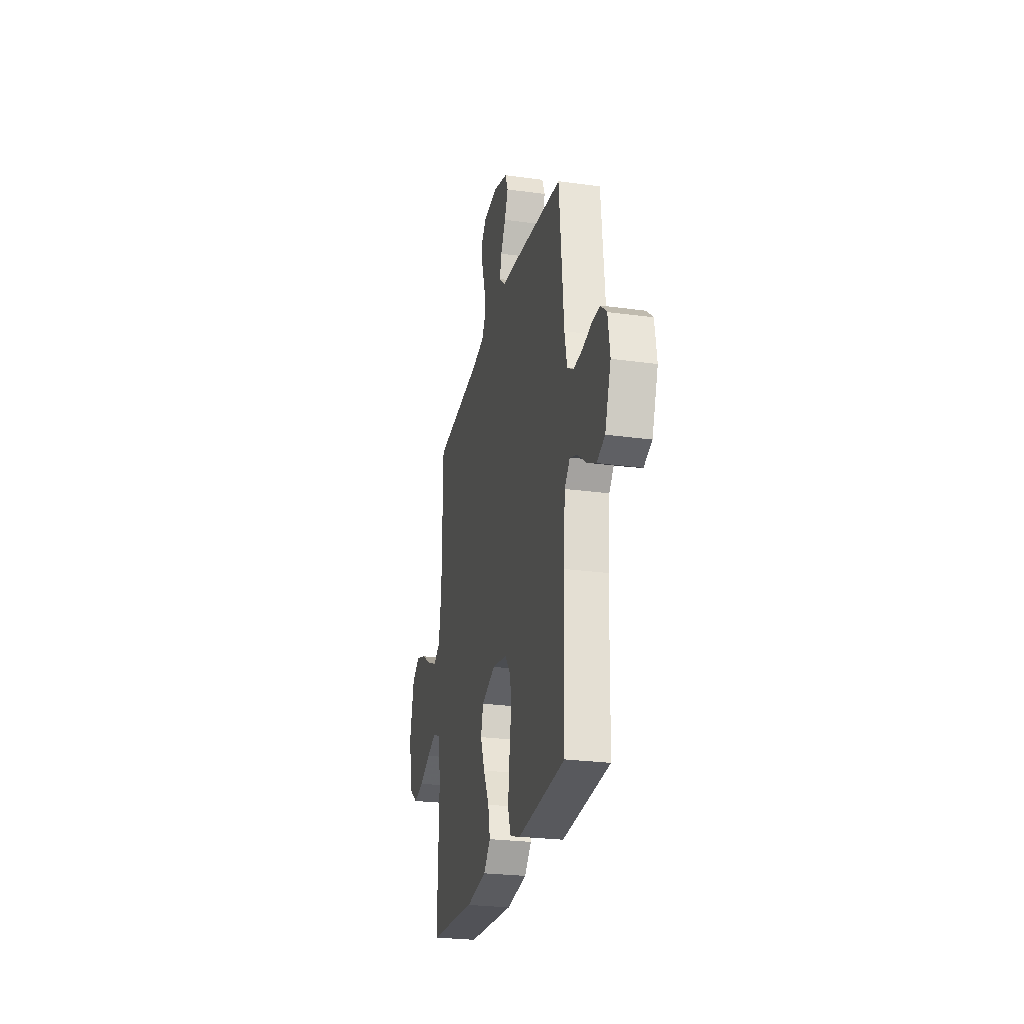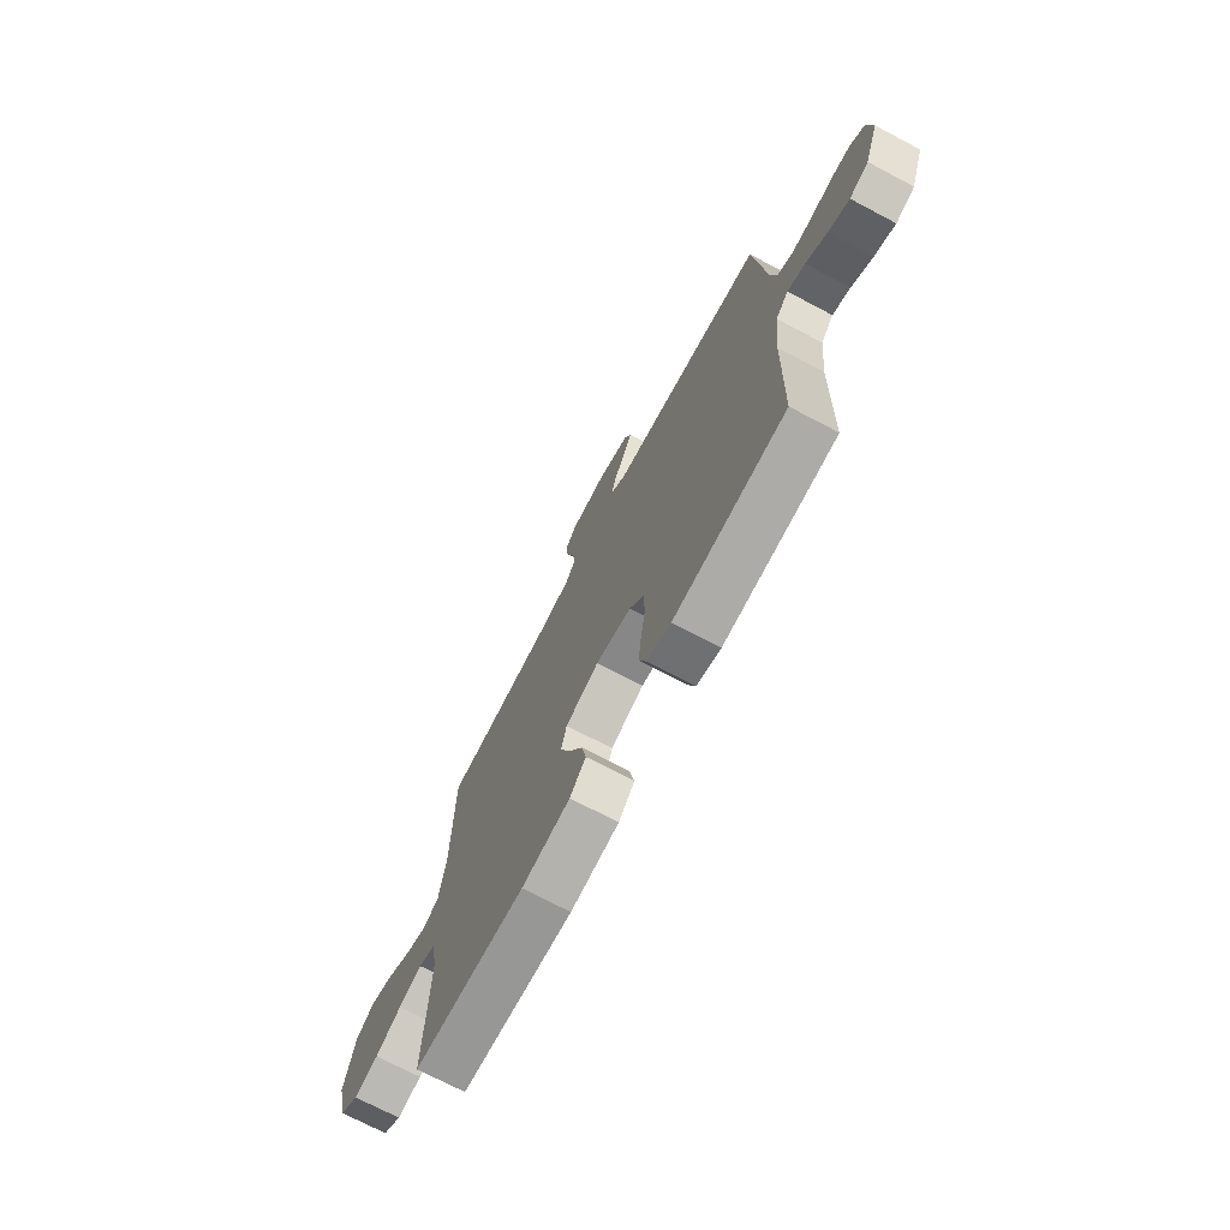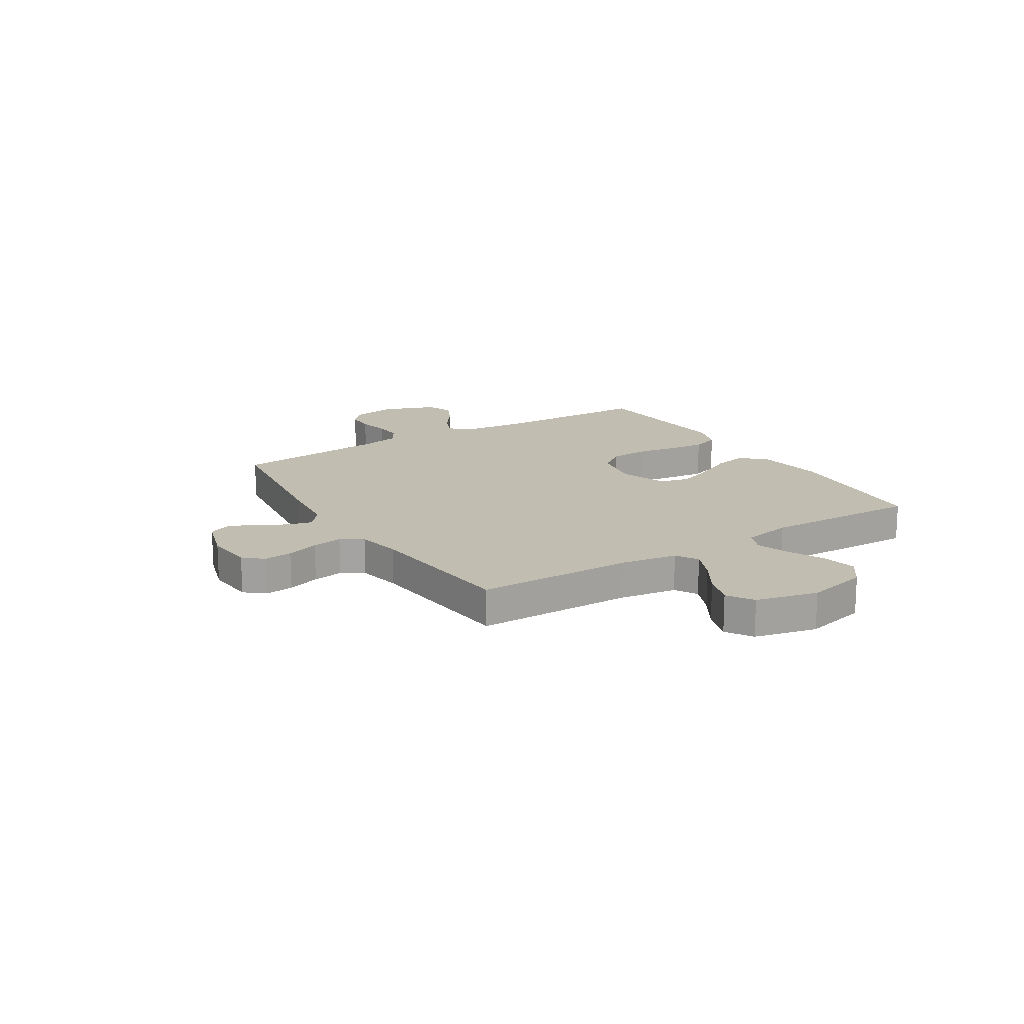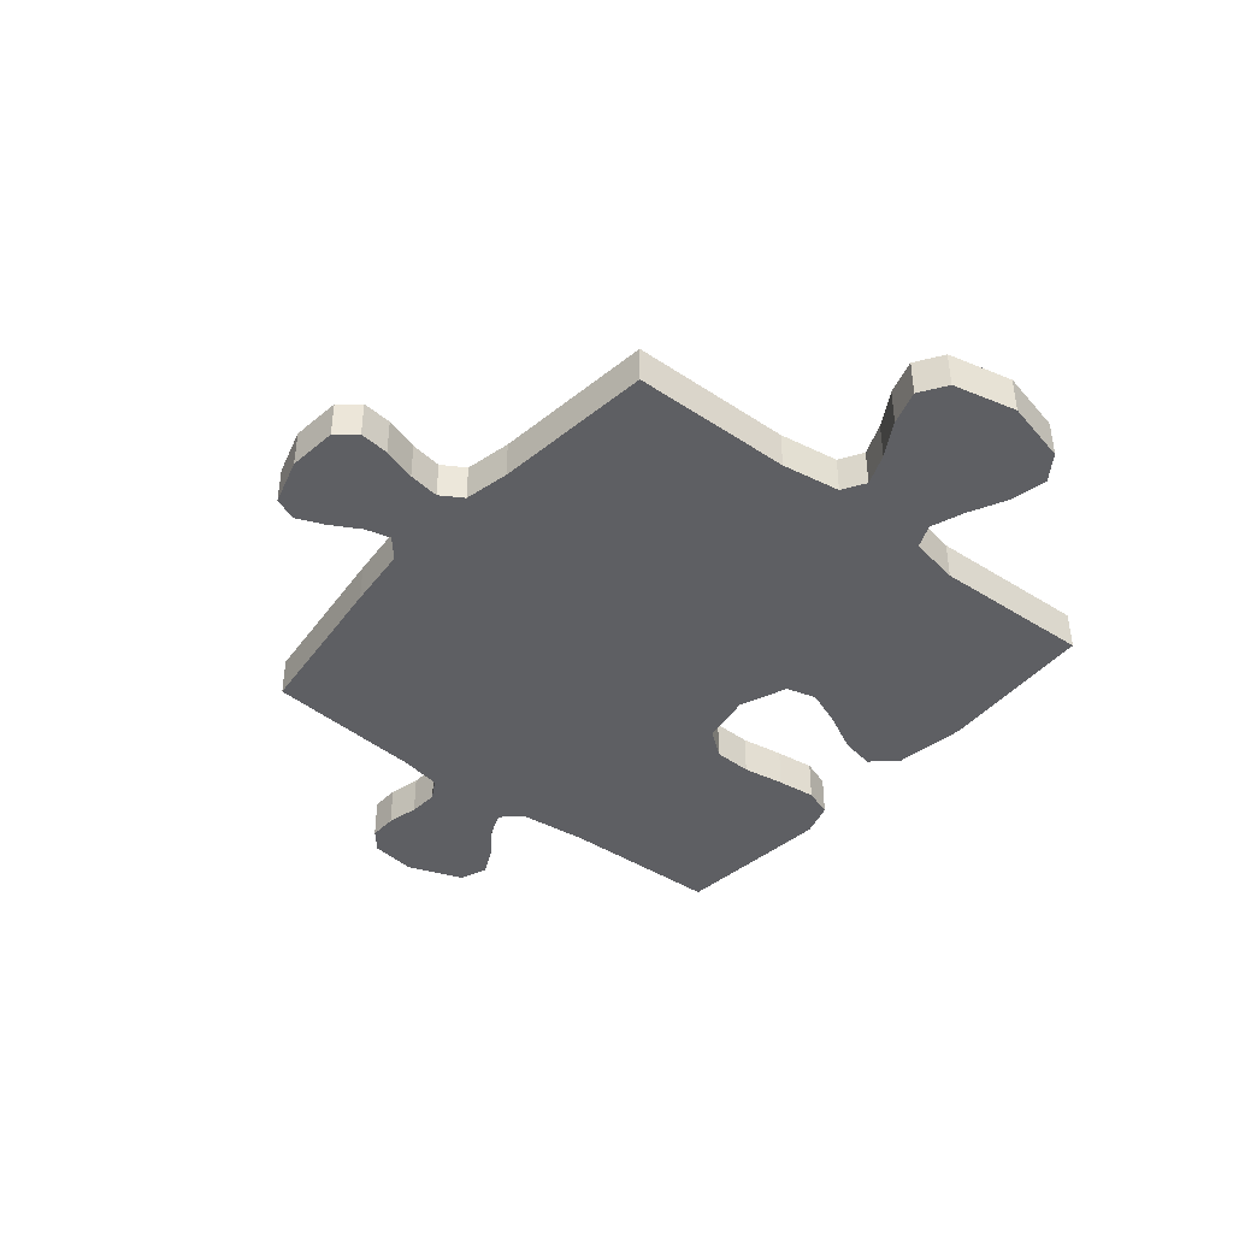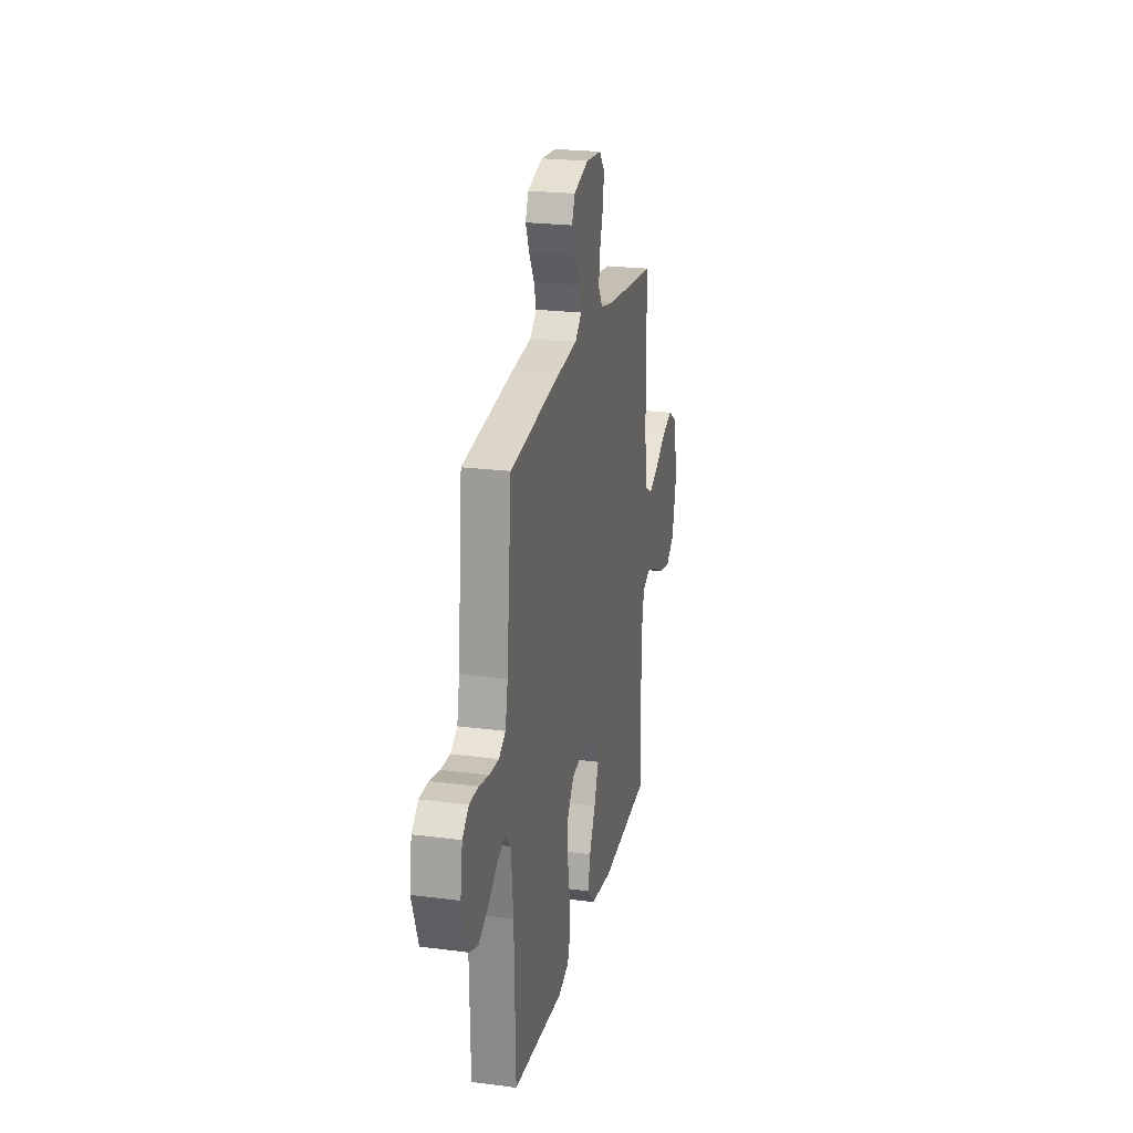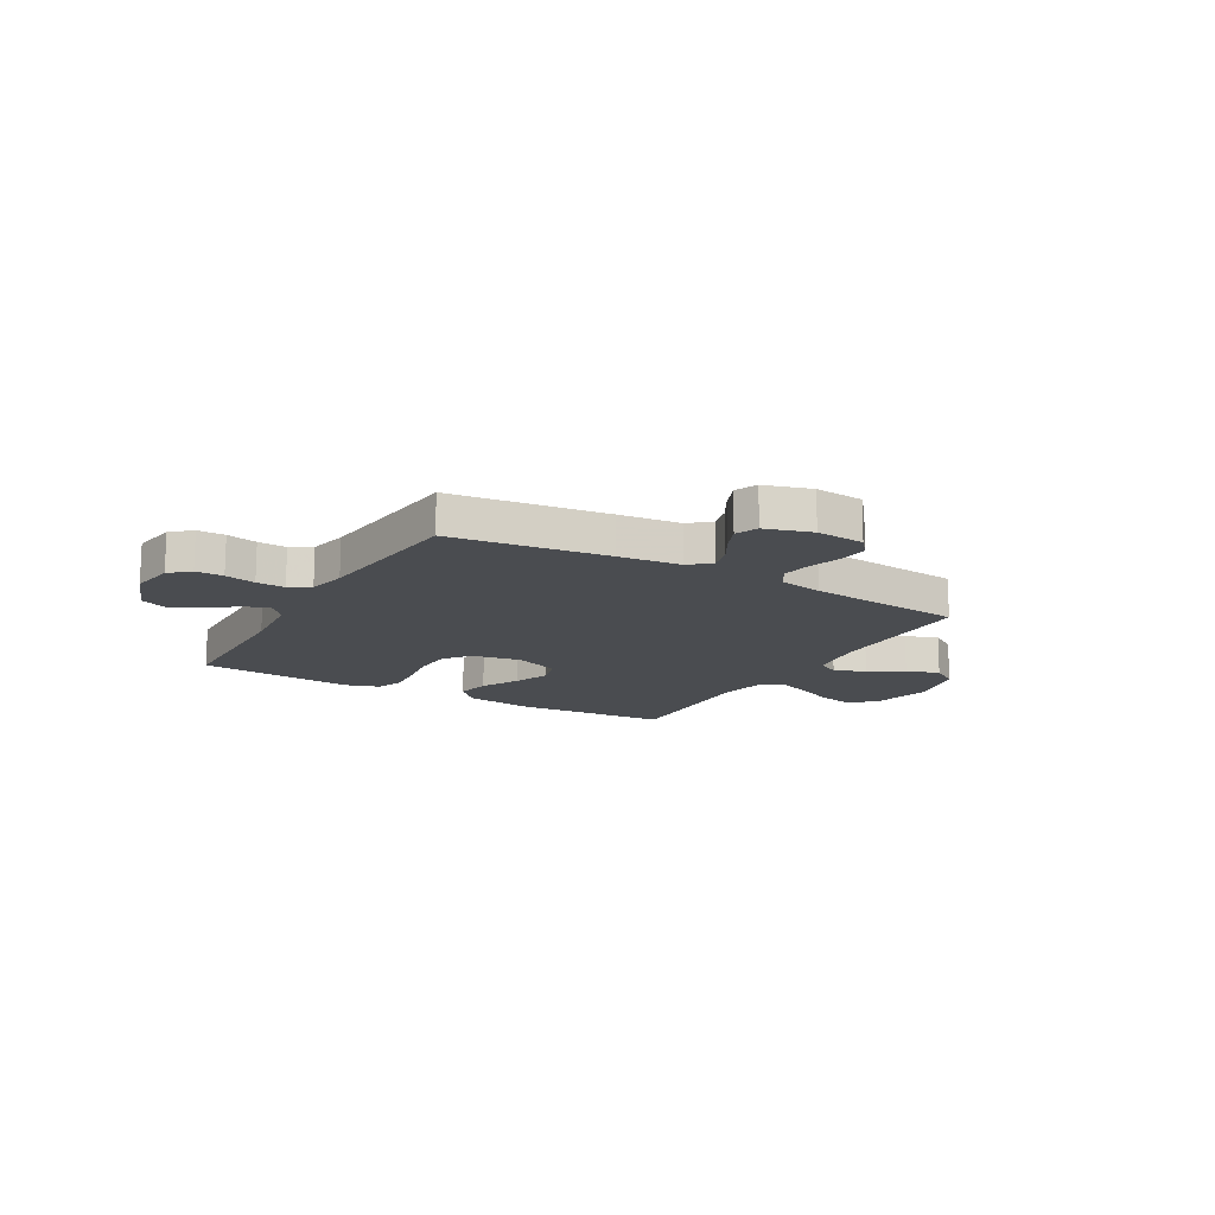
<metadata>
{"format":"obj","ext":"obj","renderer":"f3d","projection":"perspective","resolution":1024,"background":"white","views":[{"elev":-25.6,"azim":-102.4,"up":"+Z"},{"elev":-72.1,"azim":-117.8,"up":"+Z"},{"elev":16.9,"azim":58.1,"up":"+Y"},{"elev":-41.0,"azim":50.2,"up":"+Y"},{"elev":23.0,"azim":-77.6,"up":"+Z"},{"elev":-14.8,"azim":-30.1,"up":"+Y"}]}
</metadata>
<code>
v -0.5 0.07 0.5
v -0.2 0.07 0.539
v -0.081 0.07 0.552
v -0.042 0.07 0.586
v -0.054 0.07 0.633
v -0.085 0.07 0.687
v -0.107 0.07 0.739
v -0.089 0.07 0.782
v 0 0.07 0.809
v 0.093 0.07 0.801
v 0.124 0.07 0.764
v 0.118 0.07 0.709
v 0.098 0.07 0.647
v 0.089 0.07 0.589
v 0.115 0.07 0.547
v 0.2 0.07 0.53
v 0.5 0.07 0.5
v 0.503 0.07 0.2
v 0.52 0.07 0.09
v 0.563 0.07 0.065
v 0.622 0.07 0.09
v 0.688 0.07 0.13
v 0.752 0.07 0.151
v 0.802 0.07 0.119
v 0.83 0.07 0
v 0.802 0.07 -0.119
v 0.751 0.07 -0.156
v 0.685 0.07 -0.142
v 0.615 0.07 -0.108
v 0.553 0.07 -0.086
v 0.508 0.07 -0.106
v 0.49 0.07 -0.2
v 0.5 0.07 -0.5
v 0.2 0.07 -0.522
v 0.07 0.07 -0.504
v 0.027 0.07 -0.458
v 0.04 0.07 -0.394
v 0.077 0.07 -0.321
v 0.104 0.07 -0.251
v 0.089 0.07 -0.195
v 0 0.07 -0.161
v -0.095 0.07 -0.178
v -0.133 0.07 -0.229
v -0.136 0.07 -0.3
v -0.124 0.07 -0.378
v -0.116 0.07 -0.45
v -0.135 0.07 -0.503
v -0.2 0.07 -0.524
v -0.5 0.07 -0.5
v -0.507 0.07 -0.2
v -0.52 0.07 -0.072
v -0.554 0.07 -0.035
v -0.601 0.07 -0.054
v -0.657 0.07 -0.095
v -0.713 0.07 -0.123
v -0.764 0.07 -0.103
v -0.802 0.07 0
v -0.789 0.07 0.085
v -0.751 0.07 0.118
v -0.698 0.07 0.118
v -0.639 0.07 0.105
v -0.584 0.07 0.102
v -0.544 0.07 0.126
v -0.529 0.07 0.2
v -0.5 0 0.5
v -0.2 0 0.539
v -0.081 0 0.552
v -0.042 0 0.586
v -0.054 0 0.633
v -0.085 0 0.687
v -0.107 0 0.739
v -0.089 0 0.782
v 0 0 0.809
v 0.093 0 0.801
v 0.124 0 0.764
v 0.118 0 0.709
v 0.098 0 0.647
v 0.089 0 0.589
v 0.115 0 0.547
v 0.2 0 0.53
v 0.5 0 0.5
v 0.503 0 0.2
v 0.52 0 0.09
v 0.563 0 0.065
v 0.622 0 0.09
v 0.688 0 0.13
v 0.752 0 0.151
v 0.802 0 0.119
v 0.83 0 0
v 0.802 0 -0.119
v 0.751 0 -0.156
v 0.685 0 -0.142
v 0.615 0 -0.108
v 0.553 0 -0.086
v 0.508 0 -0.106
v 0.49 0 -0.2
v 0.5 0 -0.5
v 0.2 0 -0.522
v 0.07 0 -0.504
v 0.027 0 -0.458
v 0.04 0 -0.394
v 0.077 0 -0.321
v 0.104 0 -0.251
v 0.089 0 -0.195
v 0 0 -0.161
v -0.095 0 -0.178
v -0.133 0 -0.229
v -0.136 0 -0.3
v -0.124 0 -0.378
v -0.116 0 -0.45
v -0.135 0 -0.503
v -0.2 0 -0.524
v -0.5 0 -0.5
v -0.507 0 -0.2
v -0.52 0 -0.072
v -0.554 0 -0.035
v -0.601 0 -0.054
v -0.657 0 -0.095
v -0.713 0 -0.123
v -0.764 0 -0.103
v -0.802 0 0
v -0.789 0 0.085
v -0.751 0 0.118
v -0.698 0 0.118
v -0.639 0 0.105
v -0.584 0 0.102
v -0.544 0 0.126
v -0.529 0 0.2
f 58 59 60 61
f 58 61 62
f 57 58 62
f 56 57 62
f 53 54 55 56
f 52 53 56 62
f 51 52 62 63
f 47 48 49 50
f 47 50 51
f 44 45 46 47
f 44 47 51 63
f 35 36 37 38
f 35 38 39
f 32 33 34 35
f 31 32 35 39
f 30 31 39 40
f 26 27 28 29
f 26 29 30
f 25 26 30
f 21 22 23 24
f 20 21 24 25
f 16 17 18
f 15 16 18 19
f 10 11 12 13
f 10 13 14
f 9 10 14
f 8 9 14
f 5 6 7 8
f 4 5 8 14
f 3 4 14 15
f 64 1 2 3
f 43 44 63 64
f 42 43 64 3
f 41 42 3 15
f 40 41 15 19
f 20 25 30 40
f 19 20 40
f 125 124 123 122
f 126 125 122
f 126 122 121
f 126 121 120
f 120 119 118 117
f 126 120 117 116
f 127 126 116 115
f 114 113 112 111
f 115 114 111
f 111 110 109 108
f 127 115 111 108
f 102 101 100 99
f 103 102 99
f 99 98 97 96
f 103 99 96 95
f 104 103 95 94
f 93 92 91 90
f 94 93 90
f 94 90 89
f 88 87 86 85
f 89 88 85 84
f 82 81 80
f 83 82 80 79
f 77 76 75 74
f 78 77 74
f 78 74 73
f 78 73 72
f 72 71 70 69
f 78 72 69 68
f 79 78 68 67
f 67 66 65 128
f 128 127 108 107
f 67 128 107 106
f 79 67 106 105
f 83 79 105 104
f 104 94 89 84
f 104 84 83
f 1 65 66 2
f 2 66 67 3
f 3 67 68 4
f 4 68 69 5
f 5 69 70 6
f 6 70 71 7
f 7 71 72 8
f 8 72 73 9
f 9 73 74 10
f 10 74 75 11
f 11 75 76 12
f 12 76 77 13
f 13 77 78 14
f 14 78 79 15
f 15 79 80 16
f 16 80 81 17
f 17 81 82 18
f 18 82 83 19
f 19 83 84 20
f 20 84 85 21
f 21 85 86 22
f 22 86 87 23
f 23 87 88 24
f 24 88 89 25
f 25 89 90 26
f 26 90 91 27
f 27 91 92 28
f 28 92 93 29
f 29 93 94 30
f 30 94 95 31
f 31 95 96 32
f 32 96 97 33
f 33 97 98 34
f 34 98 99 35
f 35 99 100 36
f 36 100 101 37
f 37 101 102 38
f 38 102 103 39
f 39 103 104 40
f 40 104 105 41
f 41 105 106 42
f 42 106 107 43
f 43 107 108 44
f 44 108 109 45
f 45 109 110 46
f 46 110 111 47
f 47 111 112 48
f 48 112 113 49
f 49 113 114 50
f 50 114 115 51
f 51 115 116 52
f 52 116 117 53
f 53 117 118 54
f 54 118 119 55
f 55 119 120 56
f 56 120 121 57
f 57 121 122 58
f 58 122 123 59
f 59 123 124 60
f 60 124 125 61
f 61 125 126 62
f 62 126 127 63
f 63 127 128 64
f 64 128 65 1

</code>
